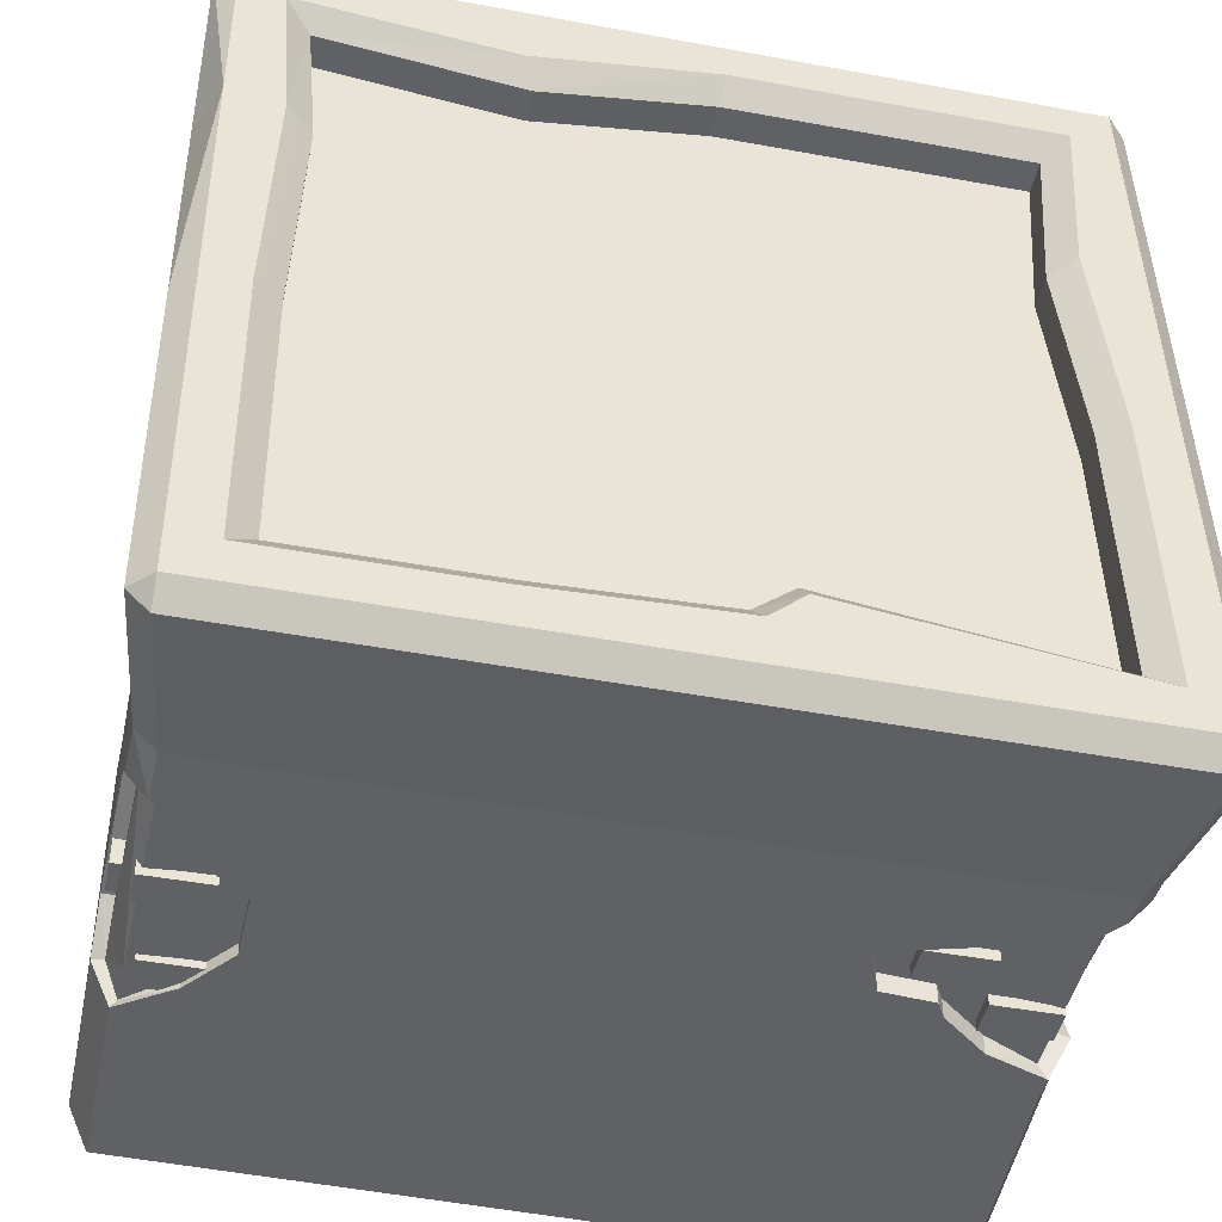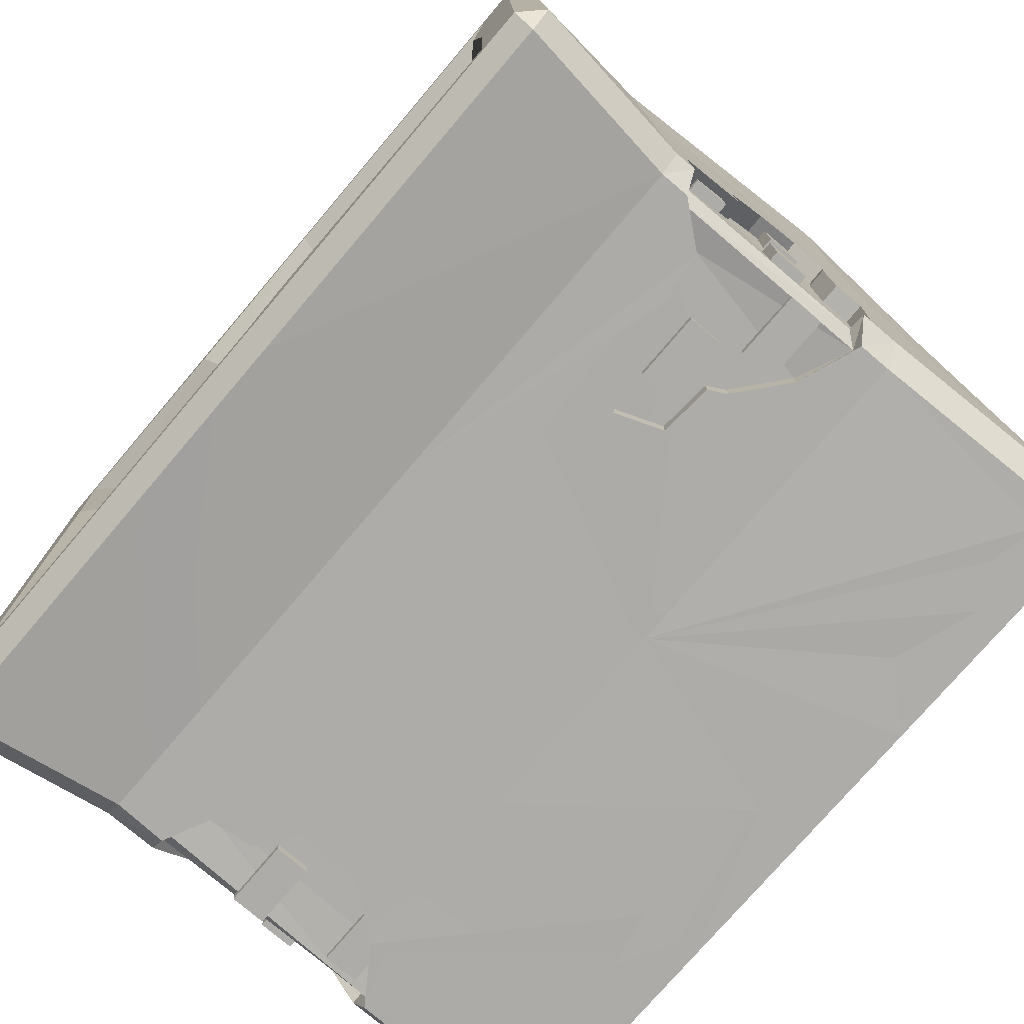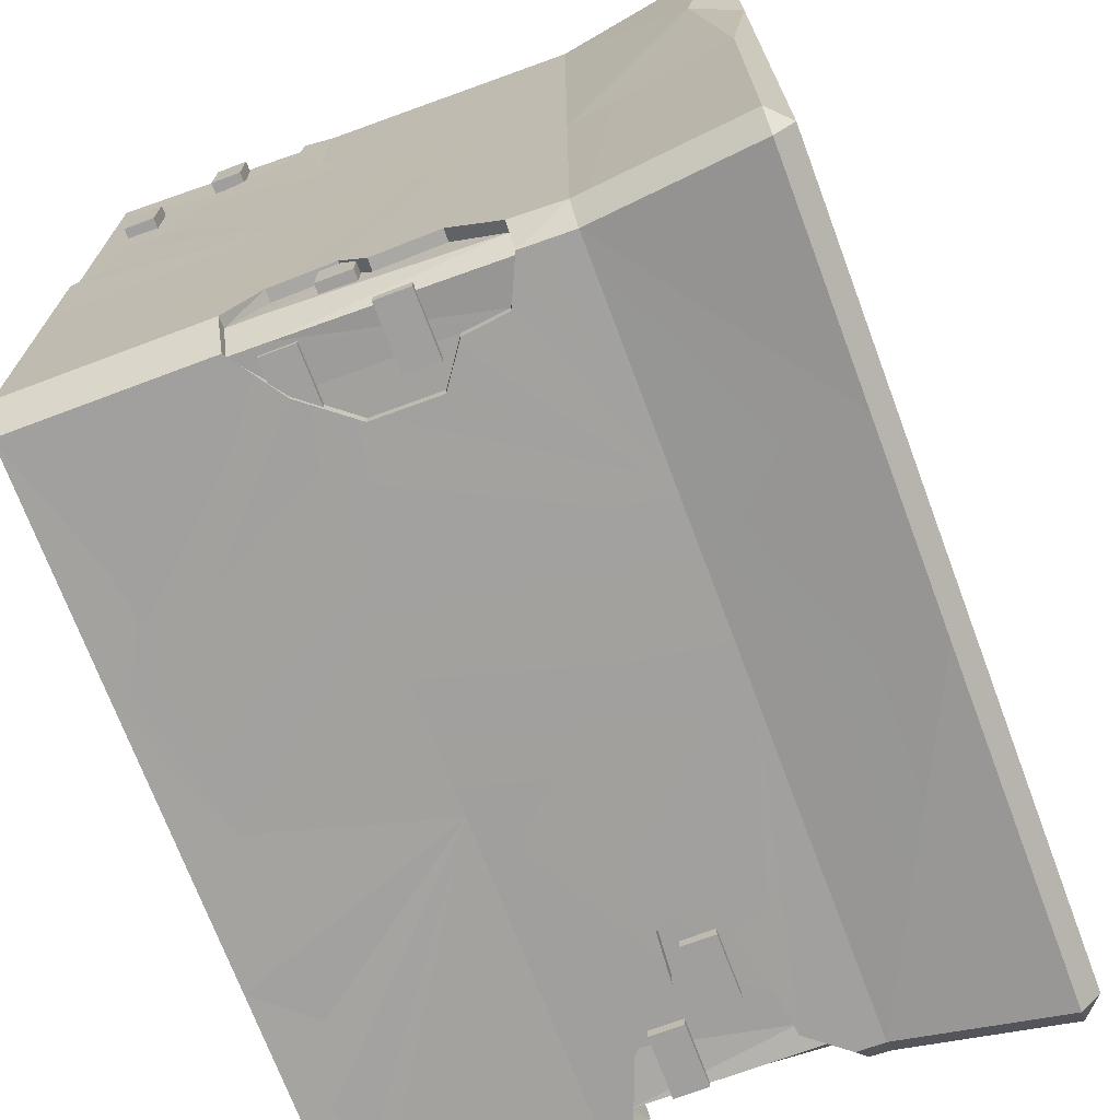
<metadata>
{"format":"obj","ext":"obj","renderer":"f3d","projection":"perspective","resolution":1024,"background":"white","views":[{"elev":-46.0,"azim":167.9,"up":"+Z"},{"elev":-76.6,"azim":-130.4,"up":"+Z"},{"elev":-71.3,"azim":110.6,"up":"+Z"}]}
</metadata>
<code>
o SM_Bld_Village_03
v 190.5 -111.3 183.9
v 197.5 -111.3 183.9
v 190.5 -95.83 183.9
v 197.5 -95.83 183.9
v 190.5 -95.83 154.7
v 197.5 -95.83 154.7
v 190.5 -111.3 154.7
v 197.5 -111.3 154.7
v 190.5 -151.4 140.7
v 197.5 -151.4 140.7
v 190.5 -136 140.7
v 197.5 -136 140.7
v 190.5 -136 111.6
v 197.5 -136 111.6
v 190.5 -151.4 111.6
v 197.5 -151.4 111.6
v 146.8 -149.9 191.2
v 146.8 -149.9 198.2
v 146.8 -134.5 191.2
v 146.8 -134.5 198.2
v 176 -134.5 191.2
v 176 -134.5 198.2
v 176 -149.9 191.2
v 176 -149.9 198.2
v 175.9 -57.23 -179.7
v 175.9 -57.23 -187.2
v 175.9 -40.74 -179.7
v 175.9 -40.74 -187.2
v 144.7 -40.74 -179.7
v 144.7 -40.74 -187.2
v 144.7 -57.23 -179.7
v 144.7 -57.23 -187.2
v 181.1 -7.913 -179.7
v 181.1 -7.913 -187.2
v 181.1 8.581 -179.7
v 181.1 8.581 -187.2
v 149.9 8.581 -179.7
v 149.9 8.581 -187.2
v 149.9 -7.913 -179.7
v 149.9 -7.913 -187.2
v 183.5 -29.54 -133.8
v 191 -29.54 -133.8
v 183.5 -13.04 -133.8
v 191 -13.04 -133.8
v 183.5 -13.04 -165
v 191 -13.04 -165
v 183.5 -29.54 -165
v 191 -29.54 -165
v 85.58 119.3 195.3
v 99.99 141.6 195.1
v 82.41 139.2 195.2
v -204.7 154.5 -188.2
v -194.4 75.01 -179.7
v -202.2 154.5 -27.07
v -193.2 75.01 -23.9
v 199.2 154.5 -188.6
v 201.5 154.5 -28.52
v 189.5 75.01 -176.8
v 190.8 75.01 -25.77
v 106.5 140.3 -23.66
v 158.9 140.3 -23.76
v 117.7 140.3 -53.65
v 156.9 140.3 -156.5
v 63.93 140.3 -139.8
v 84.51 140.3 -146.8
v 63.68 140.3 -156.4
v 88.78 140.3 -130.8
v 115.3 140.3 -118.4
v 128.8 140.3 -105.4
v 102.7 140.3 -78.68
v 189.2 154.5 -198.5
v 179.6 75.01 -186.8
v 76.79 154.5 -198.4
v 72.98 75.01 -187.6
v -197.5 140.1 186.6
v -188.9 143.7 197.2
v -198.8 154.5 187.3
v 182.6 75.01 197.2
v 192.6 75.01 175.2
v 194.7 154.5 194.4
v 204.7 154.5 184.4
v -192.2 164.4 -27.07
v -194.7 164.4 -188.2
v 82.41 164.4 185.3
v 194.7 164.4 184.4
v 191.6 164.4 -28.52
v 189.2 164.4 -188.6
v -194.7 154.5 -198.1
v -184.4 75.01 -189.7
v 76.79 164.4 -188.5
v -188.9 164.4 187.3
v 192.6 -51.04 187.3
v 193.9 -65.13 187.8
v 192.6 -51.04 105.5
v 193.7 -67.95 160.9
v 194.1 -102.7 137.8
v 194.2 -118.6 99.56
v 192.6 -51.04 -23.52
v 194.1 -123.4 74.93
v 192.6 -142.8 -167.8
v 192.6 -68.48 -167.8
v 193.3 -147 -109.9
v 192.6 -51.04 -148.4
v 194.1 -164 -39.96
v 194.9 -164 19.64
v 194.5 -151 27.65
v 194.8 -145.9 67.15
v 182.6 -68.48 -189.7
v 182.6 -126 -189.7
v 69.77 -51.04 -189.7
v 157.2 -51.04 -189.7
v 67.64 -134.5 -191.1
v 121 -145 -190.4
v -194.4 -51.04 -169.4
v -184.4 -51.04 -189.7
v -197.2 -146.8 -174.5
v -187.3 -146.6 -194.8
v -196.5 -137.1 -150.2
v -195.6 -51.04 -16.28
v -196.1 -141.1 -122.7
v -196 -154.4 -99.25
v -195.2 -155 -55.61
v -194.8 -164 -20.22
v -195.2 -164 -41.82
v -192.4 -138.2 186.5
v -178.3 -135 196.5
v -197.2 -51.04 187.4
v -187.3 -51.04 197.4
v 180.1 -65.53 197.7
v 182.6 -51.04 197.2
v 180.2 49.91 -187.4
v 190.1 49.24 -175
v 138.1 -27.22 -189.2
v 137.7 5.356 -188.4
v 159 40.01 -187.6
v 156.5 18.67 -188.1
v -194.4 65.06 -178.9
v -184.4 61.39 -189.7
v -194.4 -31.88 -171
v -194.3 -38.82 -152.8
v -194.7 -41.02 -109.5
v -194 65.23 -133.1
v -193.7 27.78 -89.09
v -193.7 31.04 -67.56
v -194.2 10.69 -46.43
v -194.7 -11.57 -35.96
v -194.9 -27.67 -49.14
v -194.6 -24.19 -72.4
v -194.4 -26.93 -108.1
v -193.4 35.09 184.7
v -177.8 37.05 194.6
v -191.6 75.01 183.5
v -173.7 75.01 193.4
v -0.9015 -51.04 197.2
v 162.8 -65.07 197.7
v 142.7 -113.1 198
v -1.096 -164 197.9
v 139.9 -134.9 198.2
v 114.3 -164 198.5
v -97.24 -164 196.9
v 5.331 53.74 195.5
v 78.29 75.01 196.1
v -163.5 56.34 193.9
v -154.8 73.28 193.5
v 114.3 -164.2 195.2
v 180.6 -164.1 196
v 139.9 -135.1 194.8
v 185.1 -65.61 195.2
v 142.7 -113.2 194.6
v 162.8 -65.21 194.3
v 194 -164.3 188.7
v 191.6 -65.34 187.9
v 192 -164.4 19.77
v 191.6 -151.3 27.77
v 191.9 -146.3 67.27
v 191.2 -123.8 75.05
v 191.3 -119 99.69
v 191.2 -103.1 137.9
v 190.8 -68.33 161.1
v 177.6 49.81 -183
v 184.7 49.15 -173.5
v 179.6 -51.1 -184.7
v 186.9 -51.09 -166.5
v 159 39.87 -181.7
v 156.5 18.53 -182.2
v 157.2 -51.11 -183.8
v 138.1 -27.35 -183.3
v 137.7 5.22 -182.5
v 180 -68.48 -185.6
v 187 -68.48 -166.6
v 186.7 -51.11 -148.4
v 185.1 23.37 -150.7
v 185.8 -7.747 -157.3
v 186.2 -20.86 -143.4
v 191 23.5 -150.7
v 191.6 -7.615 -157.3
v 192.1 -20.72 -143.5
v 191.2 11.98 -28.57
v 191.8 11.98 92.79
v -22.16 154.5 -198.3
v -20.82 75.01 -188.4
v -22.16 164.4 -188.4
v 17.96 140.3 -154.8
v 41.6 140.3 -144.9
v 24.27 148.2 195.7
v -16.45 164.4 186
v -16.45 154.5 196
v 27.64 130 194.8
v 54.48 128.6 194.7
v 68.43 114.9 195.2
v -13.53 75.01 195.1
v -92.06 140.3 -146.2
v -161.5 140.3 -156.2
v -115.6 140.3 -125.4
v -134 140.3 -96.76
v -159.4 140.3 -22.55
v -115.8 140.3 -71.85
v -127 140.3 -58.12
v -132.8 140.3 -22.66
v -160.3 122.3 195.8
v -162.3 95.25 194.4
v -196.5 -51.04 100.5
v -192.4 -149.7 135
v -193.3 -144.2 98.59
v -191.7 75.01 166.3
v -192.8 44.34 165.4
v -194.5 106 175.5
v -196 121.8 169
v -190.3 164.4 95.84
v -200.3 154.5 95.84
v -128.4 140.3 155
v -13.64 140.3 154.1
v -112.5 140.3 133.3
v -84.96 140.3 131.5
v -40.22 140.3 130.7
v -14.28 140.3 112.2
v 66.97 140.3 121.3
v 40.63 140.3 128.4
v 66.87 140.3 141.2
v 10.25 140.3 110
v 84.99 140.3 143.4
v 193.4 164.4 93.59
v 203.4 140.1 93.59
v 191.8 75.01 89.47
v -193.9 -164 27.43
v -192.3 75.01 94.99
v -156.9 140.3 3.364
v -127.2 140.3 -13.74
v 67.21 140.3 78.05
v 65.68 140.3 -23.41
v -14.8 140.3 78.53
v -16.34 140.3 -23.1
v 157.8 140.3 9.091
v -175.4 -144.8 -194.5
v -28.73 -51.04 -189.7
v -151.7 -140.3 -193.9
v -131.3 -150.7 -194.1
v -92.35 -138 -192.8
v -35.86 -164 -193.3
v -68.73 -164 -193.8
v -168.7 42.16 -189.7
v -144.3 39.06 -189.7
v -95.09 24.73 -189.5
v -103.4 2.92 -189.7
v -184.4 -36.36 -189.7
v -155.2 -25.63 -189.7
v -132.7 -7.002 -189.7
v -128.4 0.9644 -189.7
v -2.696 -140.4 -192
v -185.8 65.13 -176.4
v -185.8 -31.81 -168.4
v -184.7 65.16 -133.1
v -184.4 27.71 -89.1
v -185 -38.89 -152.8
v -185.3 -41.09 -109.5
v -185.1 -27 -108.1
v -185.3 -24.26 -72.42
v -184.3 30.97 -67.57
v -184.9 10.62 -46.45
v -185.6 -27.74 -49.15
v -185.4 -11.65 -35.97
v -180.5 61.49 -182.5
v -180.5 -36.26 -182.5
v -168.7 42.15 -180.4
v -155.2 -25.64 -180.4
v -132.7 -7.011 -180.4
v -144.4 39.05 -180.4
v -128.4 0.9551 -180.4
v -95.1 24.72 -180.2
v -103.5 2.911 -180.4
v -187.8 -164 -195.8
v -197.7 -164 -175.4
v 168.9 164.4 -168.4
v 171.1 164.4 -25.53
v 68.56 164.4 -168.3
v -36.43 164.4 -149.9
v -19.87 164.4 -164.8
v -173.9 164.4 -168.1
v -171.6 164.4 -24.23
v -168.6 164.4 167.1
v -162.4 164.4 78.75
v -14.69 164.4 166
v 72.1 164.4 153
v 173.9 164.4 164.6
v 167.6 164.4 89.06
v 156.9 155.6 -156.5
v 158.9 155.6 -23.76
v 63.68 155.6 -156.4
v -16.63 155.6 -153.5
v -161.5 155.6 -156.2
v -35.02 155.6 -138
v -159.4 155.6 -22.55
v -156.6 155.6 155.2
v -150.3 155.6 72.62
v -13.64 155.6 154.1
v 66.87 155.6 141.2
v 161.5 155.6 152.8
v 155.3 155.6 83.07
v -16.04 140.3 -153.6
v -35.02 140.3 -138
v -150.3 140.3 72.62
v -156.6 140.3 155.2
v 161.5 140.3 152.8
v 155.3 140.3 83.07
v 192.6 -164 -167.8
v 182.6 -164 -189.7
v 66.89 -164 -191.6
v -192.6 -164 98.19
v -191 -164 186.3
v -175.2 -164 196.2
v -115.2 8.895 -178.1
v -115.2 8.895 -185.6
v -115.2 25.39 -178.1
v -115.2 25.39 -185.6
v -146.4 25.39 -178.1
v -146.4 25.39 -185.6
v -146.4 8.895 -178.1
v -146.4 8.895 -185.6
v -149.5 -17.35 -178.1
v -149.5 -17.35 -185.6
v -149.5 -0.8581 -178.1
v -149.5 -0.8581 -185.6
v -180.7 -0.8581 -178.1
v -180.7 -0.8581 -185.6
v -180.7 -17.35 -178.1
v -180.7 -17.35 -185.6
v -182.6 37.89 -126.1
v -190.1 37.89 -126.1
v -182.6 54.39 -126.1
v -190.1 54.39 -126.1
v -182.6 54.39 -94.92
v -190.1 54.39 -94.92
v -182.6 37.89 -94.92
v -190.1 37.89 -94.92
v -182.6 -11.78 -76.58
v -190.1 -11.78 -76.58
v -182.6 4.711 -76.58
v -190.1 4.711 -76.58
v -182.6 4.711 -45.37
v -190.1 4.711 -45.37
v -182.6 -11.78 -45.37
v -190.1 -11.78 -45.37
v -182.6 -4.533 -157.7
v -190.1 -4.533 -157.7
v -182.6 11.96 -157.7
v -190.1 11.96 -157.7
v -182.6 11.96 -126.5
v -190.1 11.96 -126.5
v -182.6 -4.533 -126.5
v -190.1 -4.533 -126.5
f 1 2 3
f 3 2 4
f 3 4 5
f 5 4 6
f 5 6 7
f 7 6 8
f 7 8 1
f 1 8 2
f 2 8 4
f 4 8 6
f 7 1 5
f 5 1 3
f 9 10 11
f 11 10 12
f 11 12 13
f 13 12 14
f 13 14 15
f 15 14 16
f 15 16 9
f 9 16 10
f 10 16 12
f 12 16 14
f 15 9 13
f 13 9 11
f 17 18 19
f 19 18 20
f 19 20 21
f 21 20 22
f 21 22 23
f 23 22 24
f 23 24 17
f 17 24 18
f 18 24 20
f 20 24 22
f 23 17 21
f 21 17 19
f 25 26 27
f 27 26 28
f 27 28 29
f 29 28 30
f 29 30 31
f 31 30 32
f 31 32 25
f 25 32 26
f 26 32 28
f 28 32 30
f 31 25 29
f 29 25 27
f 33 34 35
f 35 34 36
f 35 36 37
f 37 36 38
f 37 38 39
f 39 38 40
f 39 40 33
f 33 40 34
f 34 40 36
f 36 40 38
f 39 33 37
f 37 33 35
f 41 42 43
f 43 42 44
f 43 44 45
f 45 44 46
f 45 46 47
f 47 46 48
f 47 48 41
f 41 48 42
f 42 48 44
f 44 48 46
f 47 41 45
f 45 41 43
f 49 50 51
f 52 53 54
f 54 53 55
f 56 57 58
f 58 57 59
f 60 61 62
f 61 63 62
f 64 65 66
f 66 65 63
f 65 67 63
f 67 68 63
f 68 69 63
f 63 69 62
f 69 70 62
f 71 72 73
f 73 72 74
f 75 76 77
f 78 79 80
f 80 79 81
f 82 83 54
f 54 83 52
f 51 50 84
f 84 50 85
f 50 80 85
f 57 56 86
f 86 56 87
f 52 88 53
f 53 88 89
f 73 90 71
f 71 90 87
f 71 56 72
f 72 56 58
f 91 77 76
f 81 85 80
f 88 52 83
f 56 71 87
f 92 93 94
f 93 95 94
f 95 96 94
f 96 97 94
f 94 97 98
f 97 99 98
f 100 101 102
f 101 103 102
f 103 98 102
f 102 98 104
f 104 98 105
f 105 98 106
f 99 107 98
f 98 107 106
f 108 101 109
f 109 101 100
f 110 111 112
f 112 111 113
f 111 108 113
f 109 113 108
f 114 115 116
f 116 115 117
f 116 118 114
f 114 118 119
f 118 120 119
f 120 121 119
f 121 122 119
f 123 119 124
f 119 122 124
f 125 126 127
f 127 126 128
f 129 93 130
f 130 93 92
f 72 58 131
f 131 58 132
f 111 110 133
f 110 74 133
f 133 74 134
f 72 131 74
f 131 135 74
f 134 74 136
f 74 135 136
f 53 89 137
f 137 89 138
f 139 114 140
f 114 119 140
f 140 119 141
f 53 137 55
f 137 142 55
f 142 143 55
f 143 144 55
f 144 145 55
f 55 145 119
f 145 146 119
f 146 147 119
f 119 147 141
f 147 148 141
f 148 149 141
f 150 151 152
f 152 151 153
f 130 92 78
f 78 92 79
f 130 154 129
f 129 154 155
f 155 154 156
f 154 157 156
f 156 157 158
f 159 158 157
f 128 126 154
f 126 160 154
f 160 157 154
f 78 161 130
f 130 161 154
f 78 162 161
f 151 163 153
f 153 163 164
f 165 166 167
f 166 168 167
f 167 168 169
f 168 170 169
f 166 171 168
f 168 171 172
f 173 174 171
f 174 175 171
f 175 176 171
f 176 177 171
f 177 178 171
f 172 171 179
f 178 179 171
f 155 170 129
f 129 170 168
f 155 156 170
f 170 156 169
f 156 158 169
f 169 158 167
f 158 159 167
f 167 159 165
f 93 129 172
f 129 168 172
f 106 174 105
f 105 174 173
f 106 107 174
f 174 107 175
f 99 176 107
f 107 176 175
f 99 97 176
f 176 97 177
f 96 178 97
f 97 178 177
f 95 179 96
f 96 179 178
f 95 93 179
f 179 93 172
f 180 181 182
f 182 181 183
f 180 182 184
f 184 182 185
f 182 186 185
f 186 187 185
f 187 188 185
f 189 186 182
f 183 190 182
f 182 190 189
f 191 190 183
f 181 192 183
f 192 193 183
f 193 194 183
f 183 194 191
f 132 181 131
f 131 181 180
f 111 133 186
f 186 133 187
f 133 134 187
f 187 134 188
f 134 136 188
f 188 136 185
f 136 135 185
f 185 135 184
f 131 180 135
f 135 180 184
f 108 111 189
f 189 111 186
f 108 189 101
f 101 189 190
f 101 190 103
f 103 190 191
f 132 195 181
f 181 195 192
f 195 196 192
f 192 196 193
f 197 194 196
f 196 194 193
f 197 103 194
f 194 103 191
f 103 197 198
f 197 196 198
f 196 195 198
f 195 132 198
f 132 58 198
f 58 59 198
f 79 92 199
f 98 103 198
f 73 74 200
f 200 74 201
f 200 202 73
f 73 202 90
f 203 204 66
f 66 204 64
f 51 84 205
f 206 207 84
f 207 205 84
f 205 208 51
f 208 209 51
f 209 210 51
f 210 49 51
f 161 162 211
f 201 89 200
f 200 89 88
f 88 83 200
f 200 83 202
f 212 213 214
f 214 213 215
f 213 216 215
f 215 216 217
f 217 216 218
f 219 218 216
f 76 207 91
f 91 207 206
f 76 153 220
f 220 153 221
f 164 221 153
f 127 222 125
f 125 222 223
f 222 224 223
f 225 226 152
f 152 226 150
f 225 152 227
f 152 75 227
f 75 228 227
f 91 229 77
f 77 229 230
f 231 232 233
f 233 232 234
f 234 232 235
f 232 236 235
f 237 238 239
f 239 238 232
f 238 240 232
f 240 236 232
f 241 237 239
f 85 81 242
f 242 81 243
f 244 243 79
f 79 243 81
f 199 244 79
f 92 94 199
f 123 245 119
f 119 245 222
f 222 245 224
f 55 119 246
f 246 119 222
f 54 55 230
f 230 55 246
f 229 82 230
f 230 82 54
f 247 248 216
f 216 248 219
f 249 250 251
f 251 250 252
f 60 253 61
f 243 57 242
f 242 57 86
f 57 243 59
f 59 243 244
f 59 244 198
f 198 244 199
f 94 98 199
f 199 98 198
f 49 210 162
f 162 210 211
f 210 209 211
f 209 208 211
f 207 211 205
f 208 205 211
f 80 50 78
f 162 78 49
f 78 50 49
f 117 115 254
f 115 255 254
f 254 255 256
f 256 255 257
f 257 255 258
f 259 260 255
f 255 260 258
f 89 201 138
f 138 201 261
f 261 201 262
f 262 201 263
f 201 255 263
f 263 255 264
f 115 265 255
f 265 266 255
f 266 267 255
f 267 268 255
f 255 268 264
f 255 201 110
f 110 201 74
f 259 255 269
f 255 110 269
f 110 112 269
f 139 265 114
f 114 265 115
f 270 271 272
f 272 271 273
f 271 274 273
f 275 276 274
f 274 276 273
f 276 277 273
f 273 277 278
f 278 277 279
f 277 280 279
f 280 281 279
f 270 282 271
f 271 282 283
f 282 284 283
f 283 284 285
f 285 284 286
f 284 287 286
f 286 287 288
f 289 290 287
f 287 290 288
f 139 140 271
f 271 140 274
f 141 275 140
f 140 275 274
f 141 149 275
f 275 149 276
f 148 277 149
f 149 277 276
f 147 280 148
f 148 280 277
f 147 146 280
f 280 146 281
f 146 145 281
f 281 145 279
f 145 144 279
f 279 144 278
f 144 143 278
f 278 143 273
f 142 272 143
f 143 272 273
f 137 270 142
f 142 270 272
f 137 138 270
f 270 138 282
f 265 139 283
f 283 139 271
f 138 261 282
f 282 261 284
f 262 287 261
f 261 287 284
f 262 263 287
f 287 263 289
f 264 290 263
f 263 290 289
f 264 268 290
f 290 268 288
f 268 267 288
f 288 267 286
f 267 266 286
f 286 266 285
f 265 283 266
f 266 283 285
f 291 117 260
f 117 254 260
f 258 260 257
f 260 254 257
f 254 256 257
f 116 117 292
f 292 117 291
f 124 122 292
f 122 121 292
f 121 120 292
f 120 118 292
f 118 116 292
f 127 128 150
f 150 128 151
f 128 154 151
f 151 154 163
f 161 164 154
f 164 163 154
f 161 211 164
f 76 220 207
f 207 220 211
f 220 221 211
f 211 221 164
f 152 153 75
f 75 153 76
f 77 230 75
f 75 230 228
f 230 246 228
f 228 246 227
f 246 225 227
f 225 246 226
f 246 222 226
f 127 150 222
f 150 226 222
f 87 293 86
f 86 293 294
f 87 90 293
f 293 90 295
f 296 297 202
f 90 202 295
f 202 297 295
f 83 298 202
f 202 298 296
f 83 82 298
f 298 82 299
f 91 300 229
f 229 300 301
f 91 206 300
f 300 206 302
f 84 303 206
f 206 303 302
f 85 242 304
f 304 242 305
f 85 304 84
f 84 304 303
f 229 301 82
f 82 301 299
f 242 86 305
f 305 86 294
f 293 306 294
f 294 306 307
f 293 295 306
f 306 295 308
f 295 297 308
f 308 297 309
f 298 310 296
f 296 310 311
f 298 299 310
f 310 299 312
f 300 313 301
f 301 313 314
f 300 302 313
f 313 302 315
f 303 316 302
f 302 316 315
f 304 305 317
f 317 305 318
f 304 317 303
f 303 317 316
f 301 314 299
f 299 314 312
f 305 294 318
f 318 294 307
f 307 306 61
f 61 306 63
f 306 308 63
f 63 308 66
f 309 319 308
f 319 203 308
f 308 203 66
f 311 310 320
f 320 310 212
f 310 213 212
f 310 312 213
f 213 312 216
f 314 313 321
f 321 313 322
f 313 315 322
f 322 315 231
f 315 232 231
f 315 316 232
f 232 316 239
f 317 318 323
f 323 318 324
f 316 317 239
f 239 317 241
f 317 323 241
f 312 314 216
f 216 314 247
f 314 321 247
f 318 307 324
f 324 307 253
f 307 61 253
f 297 296 309
f 309 296 311
f 319 309 320
f 320 309 311
f 250 64 252
f 64 204 252
f 204 203 252
f 203 319 252
f 319 320 252
f 65 64 67
f 64 250 67
f 67 250 68
f 69 68 70
f 68 250 70
f 70 250 62
f 60 62 250
f 324 253 249
f 253 60 249
f 60 250 249
f 323 324 241
f 249 237 324
f 324 237 241
f 236 240 251
f 251 240 249
f 240 238 249
f 238 237 249
f 322 231 321
f 231 233 321
f 321 233 251
f 233 234 251
f 234 235 251
f 235 236 251
f 219 248 252
f 252 248 251
f 321 251 247
f 251 248 247
f 252 320 219
f 219 320 218
f 218 320 217
f 320 212 217
f 212 214 217
f 214 215 217
f 100 102 325
f 325 102 104
f 109 100 326
f 326 100 325
f 109 326 113
f 326 327 113
f 327 112 113
f 259 269 327
f 327 269 112
f 224 245 328
f 125 223 329
f 329 223 328
f 223 224 328
f 329 330 125
f 125 330 126
f 160 126 330
f 331 332 333
f 333 332 334
f 333 334 335
f 335 334 336
f 335 336 337
f 337 336 338
f 337 338 331
f 331 338 332
f 332 338 334
f 334 338 336
f 337 331 335
f 335 331 333
f 339 340 341
f 341 340 342
f 341 342 343
f 343 342 344
f 343 344 345
f 345 344 346
f 345 346 339
f 339 346 340
f 340 346 342
f 342 346 344
f 345 339 343
f 343 339 341
f 347 348 349
f 349 348 350
f 349 350 351
f 351 350 352
f 351 352 353
f 353 352 354
f 353 354 347
f 347 354 348
f 348 354 350
f 350 354 352
f 353 347 351
f 351 347 349
f 355 356 357
f 357 356 358
f 357 358 359
f 359 358 360
f 359 360 361
f 361 360 362
f 361 362 355
f 355 362 356
f 356 362 358
f 358 362 360
f 361 355 359
f 359 355 357
f 363 364 365
f 365 364 366
f 365 366 367
f 367 366 368
f 367 368 369
f 369 368 370
f 369 370 363
f 363 370 364
f 364 370 366
f 366 370 368
f 369 363 367
f 367 363 365

</code>
